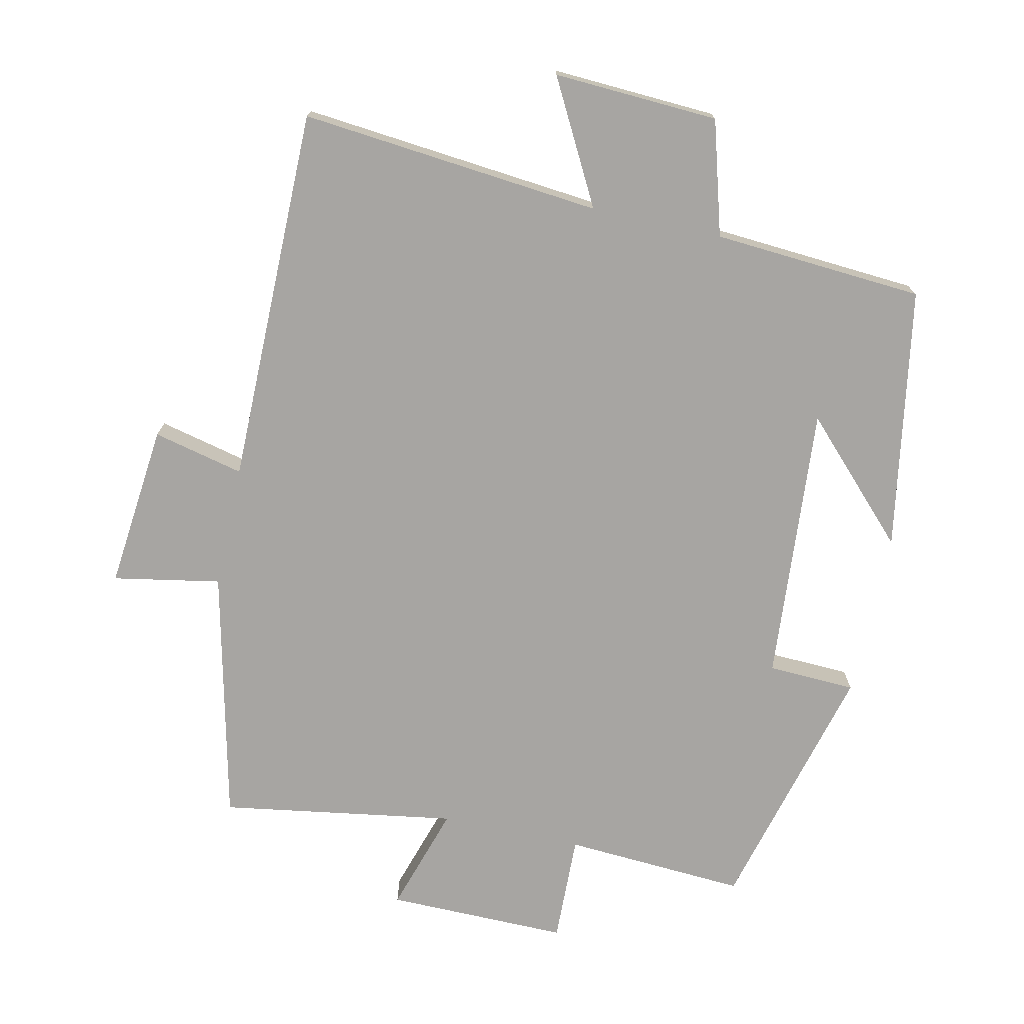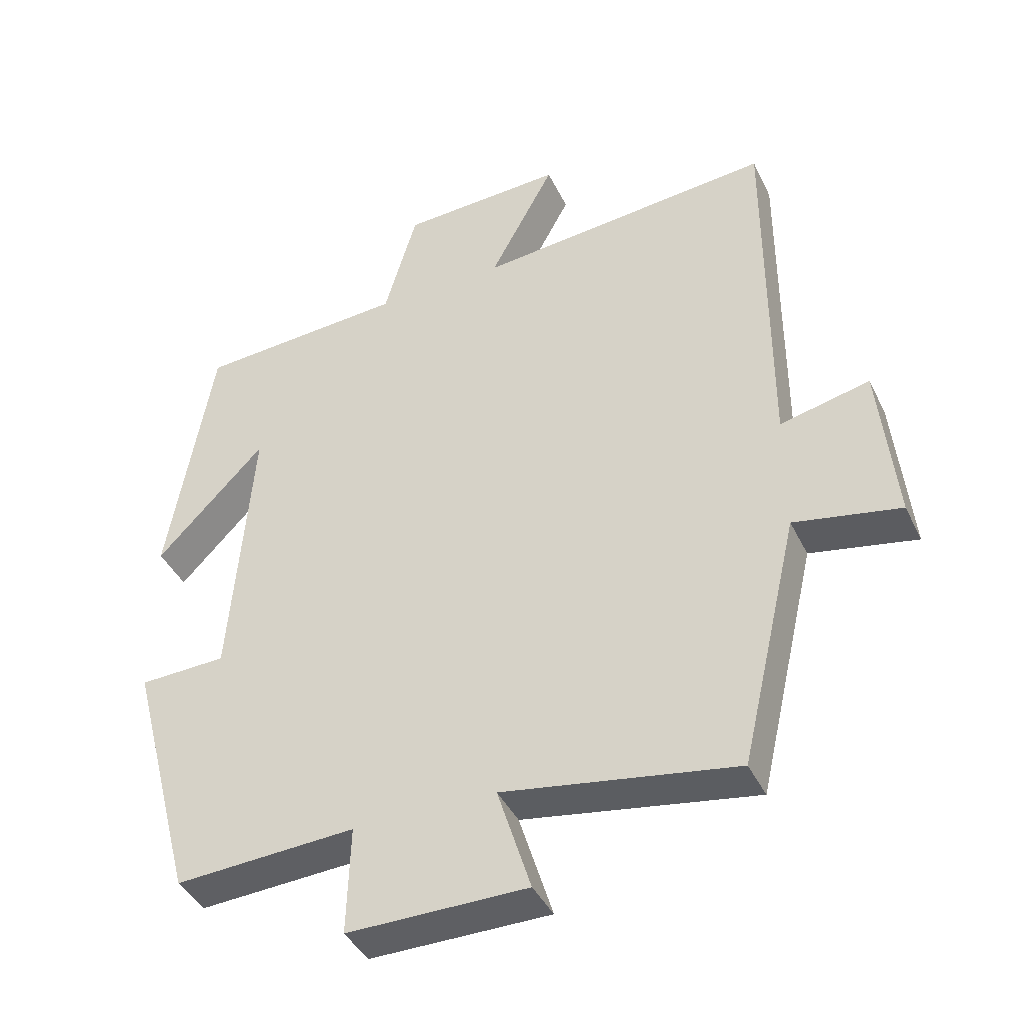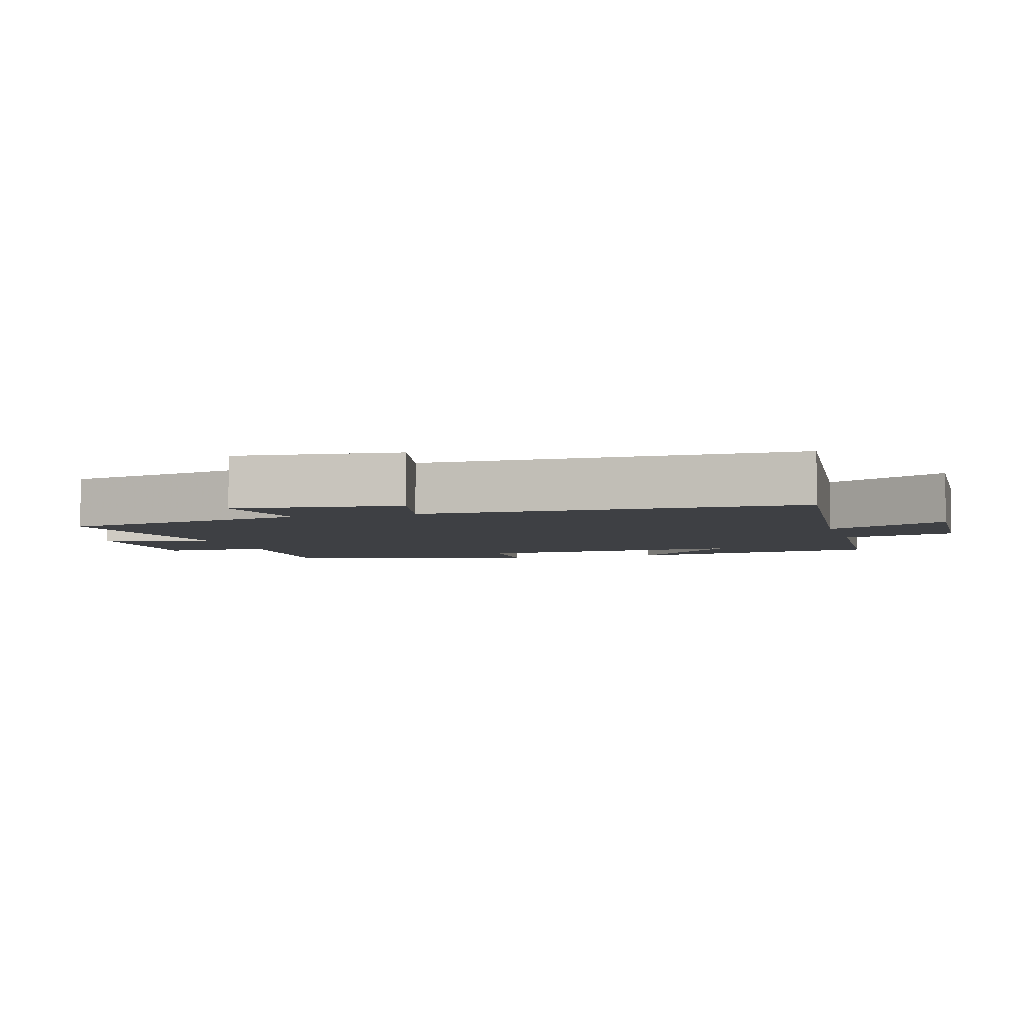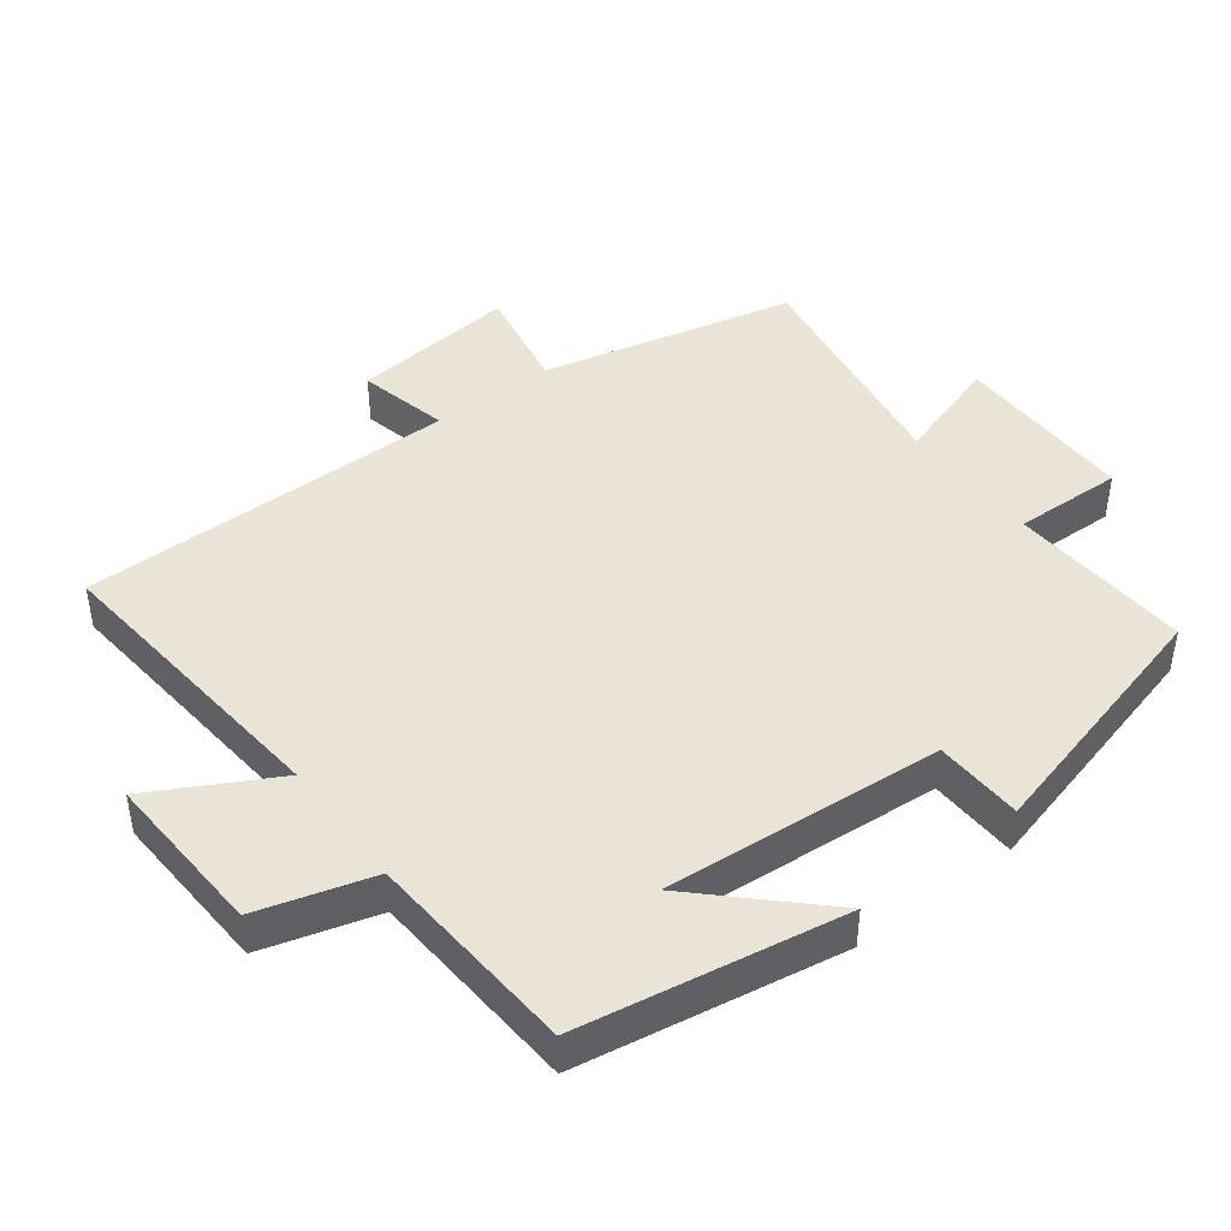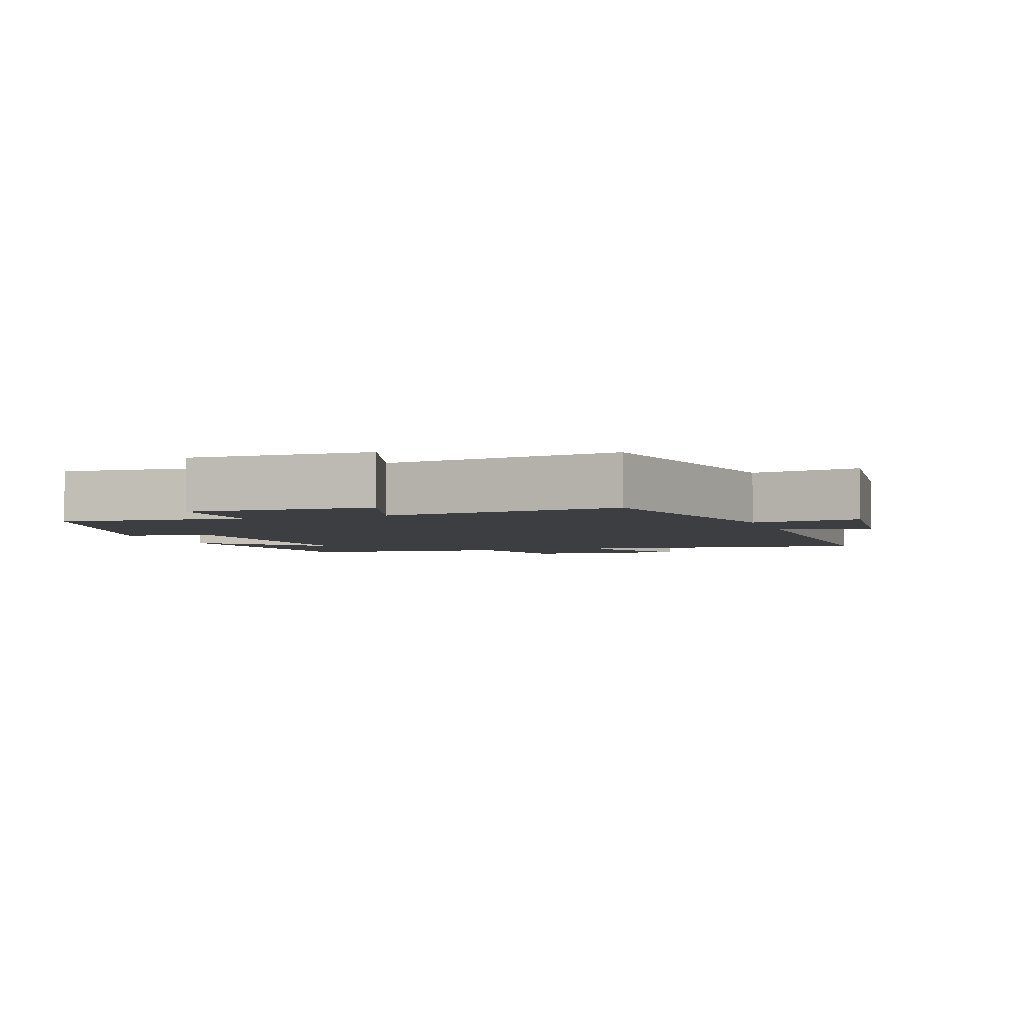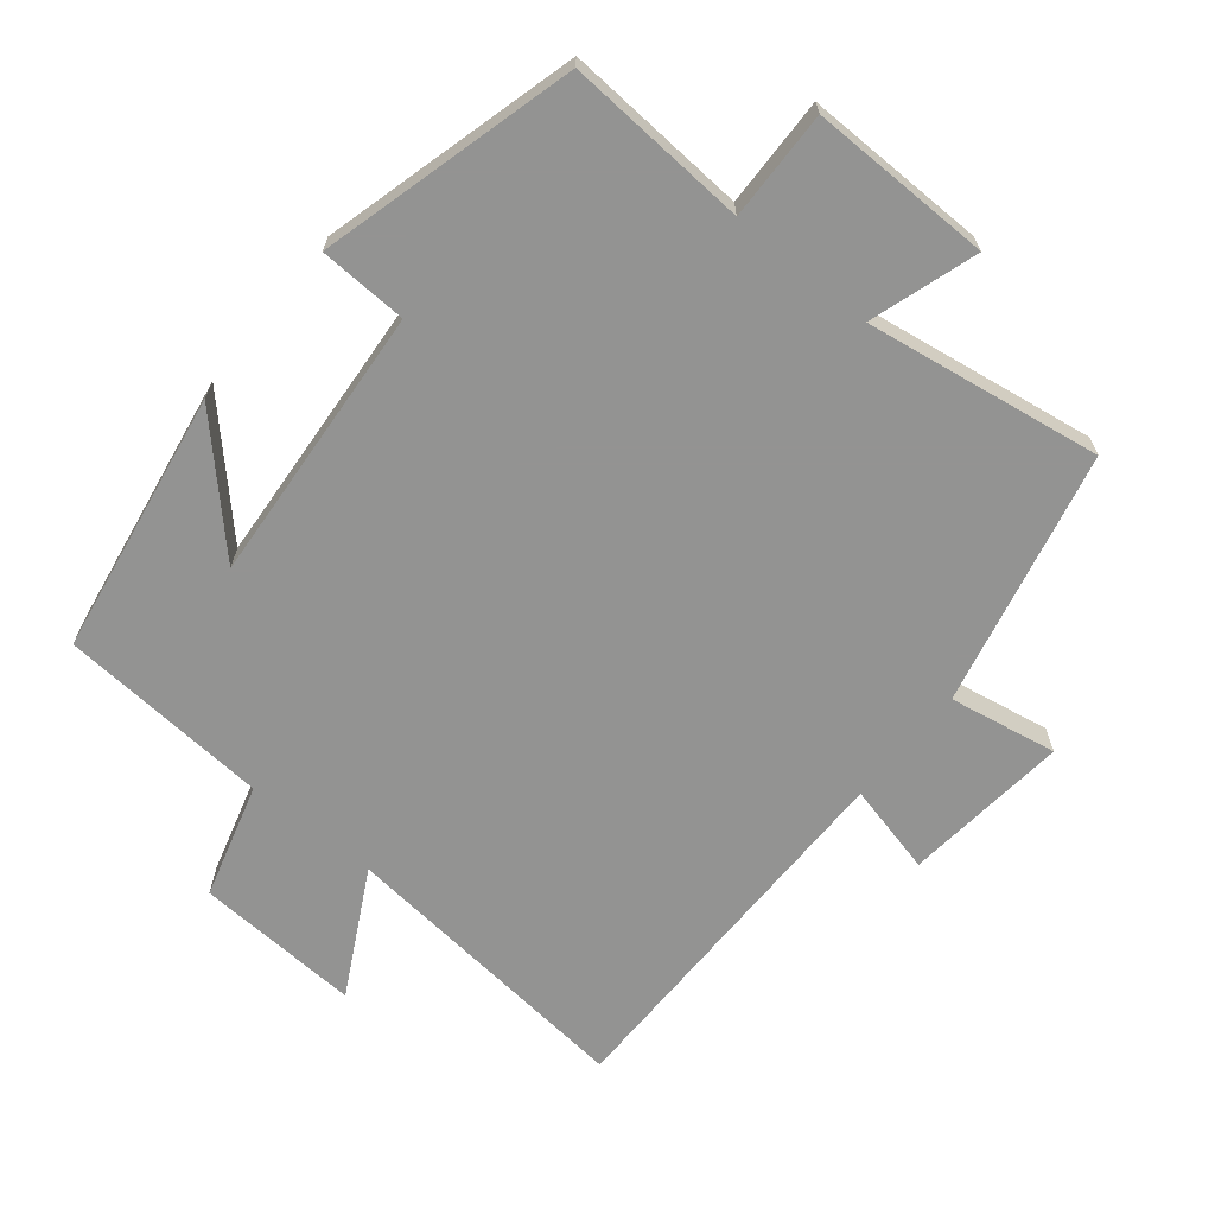
<metadata>
{"format":"obj","ext":"obj","renderer":"f3d","projection":"perspective","resolution":1024,"background":"white","views":[{"elev":-73.9,"azim":-12.4,"up":"+Y"},{"elev":-41.1,"azim":-155.9,"up":"+Z"},{"elev":-4.6,"azim":-74.1,"up":"+Y"},{"elev":44.4,"azim":52.8,"up":"+Y"},{"elev":-3.6,"azim":-161.5,"up":"+Y"},{"elev":-66.7,"azim":140.6,"up":"+Y"}]}
</metadata>
<code>
v 0.435 0.07 0.479
v 0.5 0.07 0.098
v 0.34 0.07 0.263
v 0.372 0.07 -0.141
v 0.5 0.07 -0.146
v 0.403 0.07 -0.516
v 0.138 0.07 -0.5
v 0.143 0.07 -0.658
v -0.121 0.07 -0.656
v -0.072 0.07 -0.5
v -0.414 0.07 -0.555
v -0.5 0.07 -0.187
v -0.656 0.07 -0.216
v -0.632 0.07 0.024
v -0.5 0.07 -0.007
v -0.501 0.07 0.542
v -0.063 0.07 0.5
v -0.159 0.07 0.678
v 0.081 0.07 0.666
v 0.129 0.07 0.5
v 0.435 0 0.479
v 0.5 0 0.098
v 0.34 0 0.263
v 0.372 0 -0.141
v 0.5 0 -0.146
v 0.403 0 -0.516
v 0.138 0 -0.5
v 0.143 0 -0.658
v -0.121 0 -0.656
v -0.072 0 -0.5
v -0.414 0 -0.555
v -0.5 0 -0.187
v -0.656 0 -0.216
v -0.632 0 0.024
v -0.5 0 -0.007
v -0.501 0 0.542
v -0.063 0 0.5
v -0.159 0 0.678
v 0.081 0 0.666
v 0.129 0 0.5
f 17 18 19 20
f 17 20 1
f 15 16 17
f 15 17 1
f 12 13 14 15
f 10 11 12 15
f 10 15 1
f 7 8 9 10
f 4 5 6 7
f 3 4 7 10
f 1 2 3
f 1 3 10
f 40 39 38 37
f 21 40 37
f 37 36 35
f 21 37 35
f 35 34 33 32
f 35 32 31 30
f 21 35 30
f 30 29 28 27
f 27 26 25 24
f 30 27 24 23
f 23 22 21
f 30 23 21
f 1 21 22 2
f 2 22 23 3
f 3 23 24 4
f 4 24 25 5
f 5 25 26 6
f 6 26 27 7
f 7 27 28 8
f 8 28 29 9
f 9 29 30 10
f 10 30 31 11
f 11 31 32 12
f 12 32 33 13
f 13 33 34 14
f 14 34 35 15
f 15 35 36 16
f 16 36 37 17
f 17 37 38 18
f 18 38 39 19
f 19 39 40 20
f 20 40 21 1

</code>
